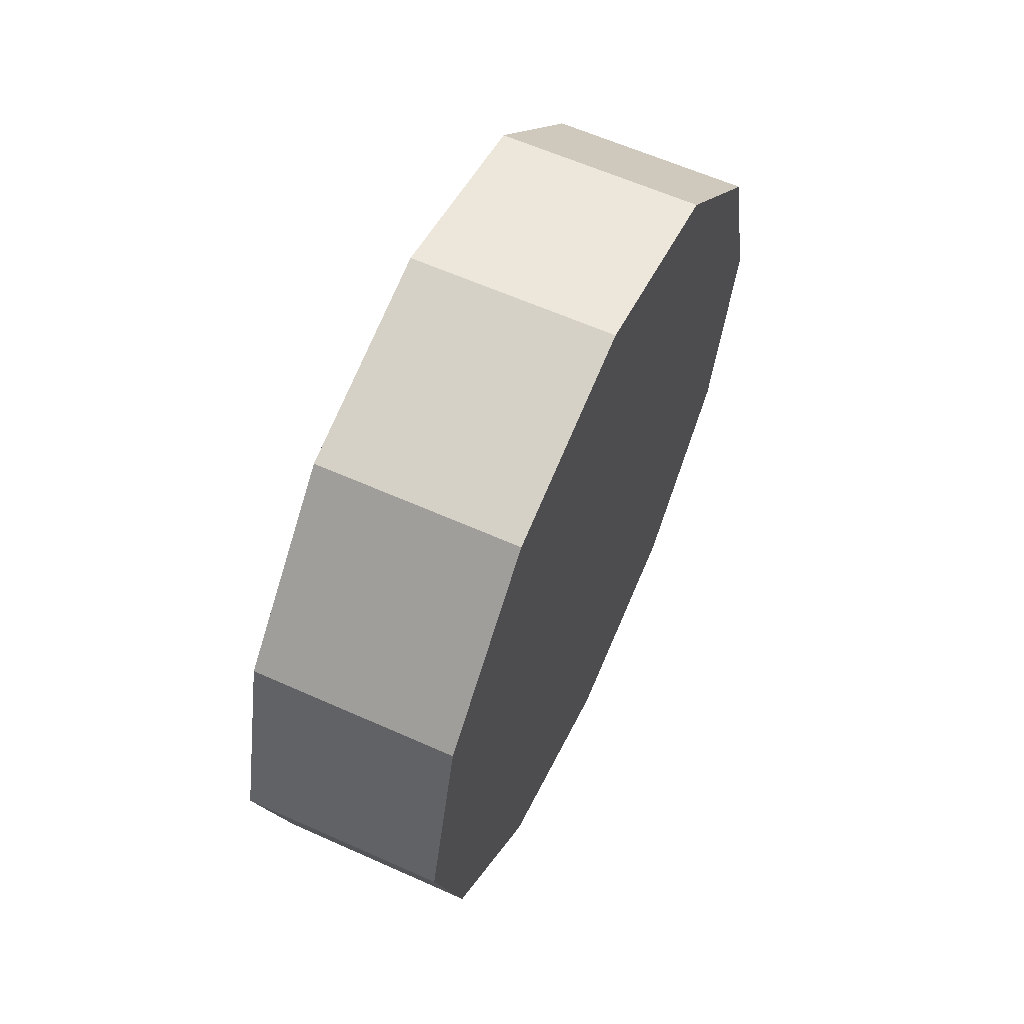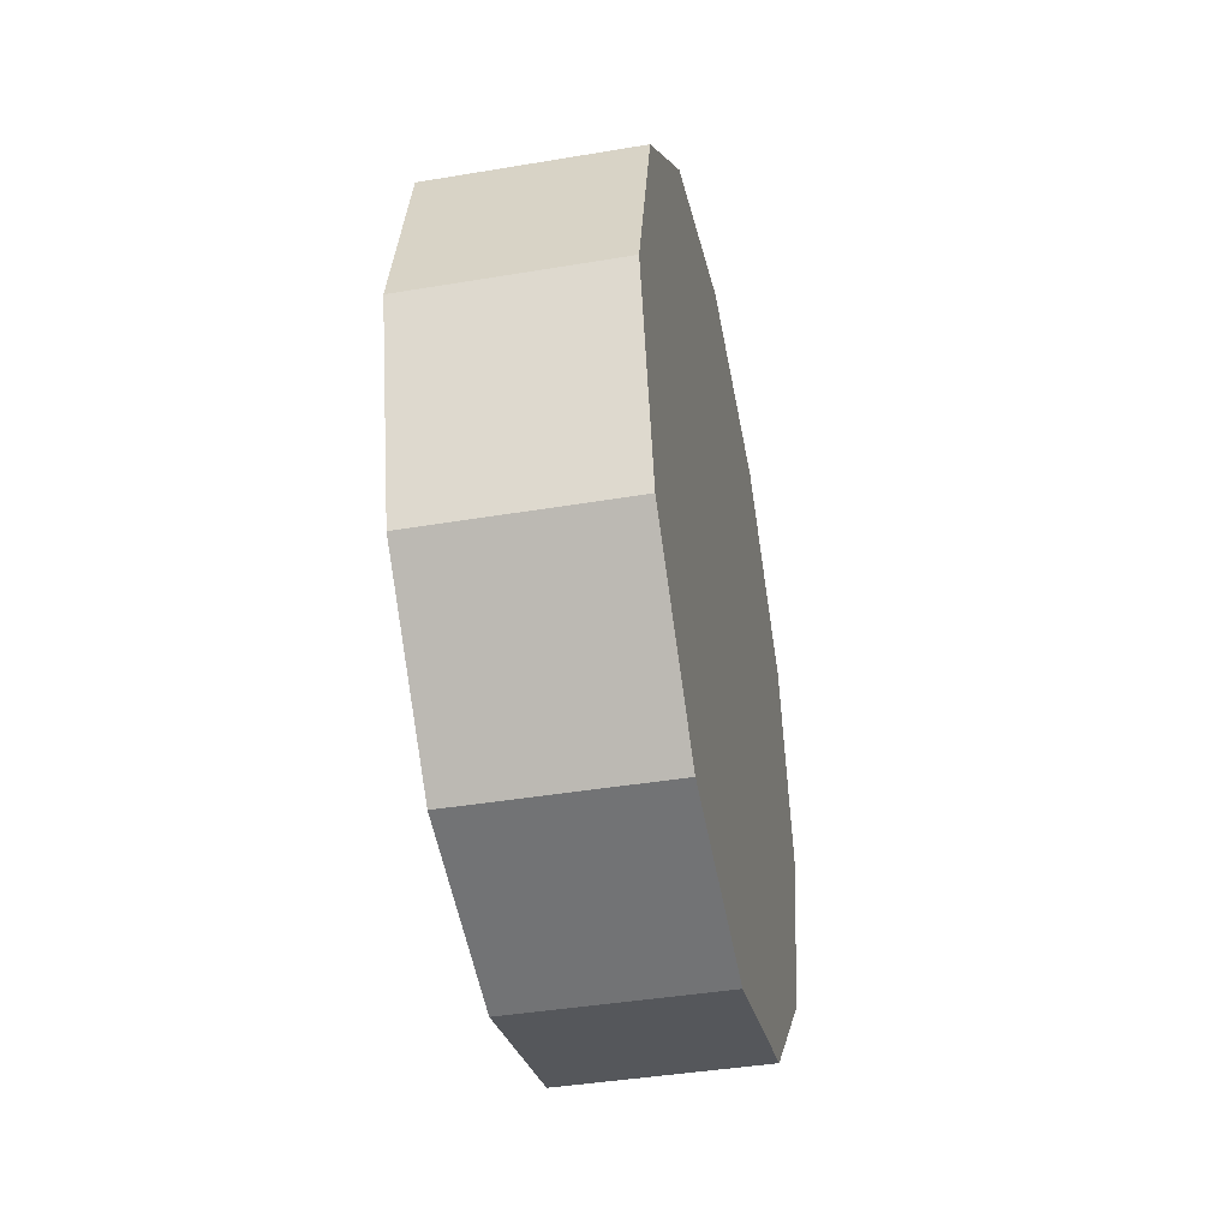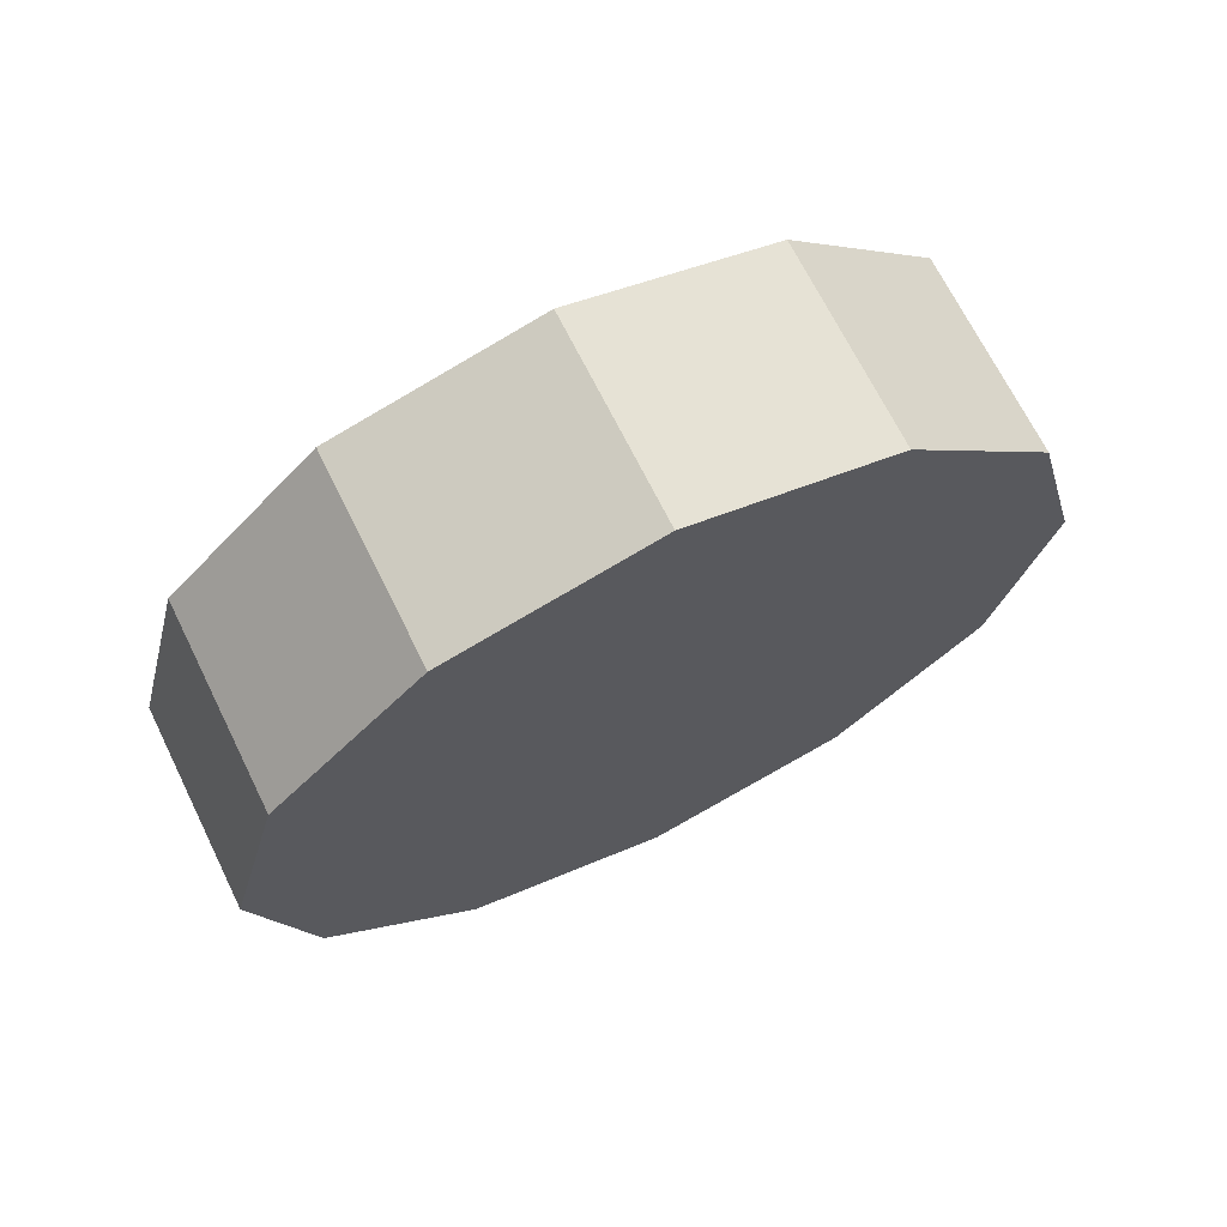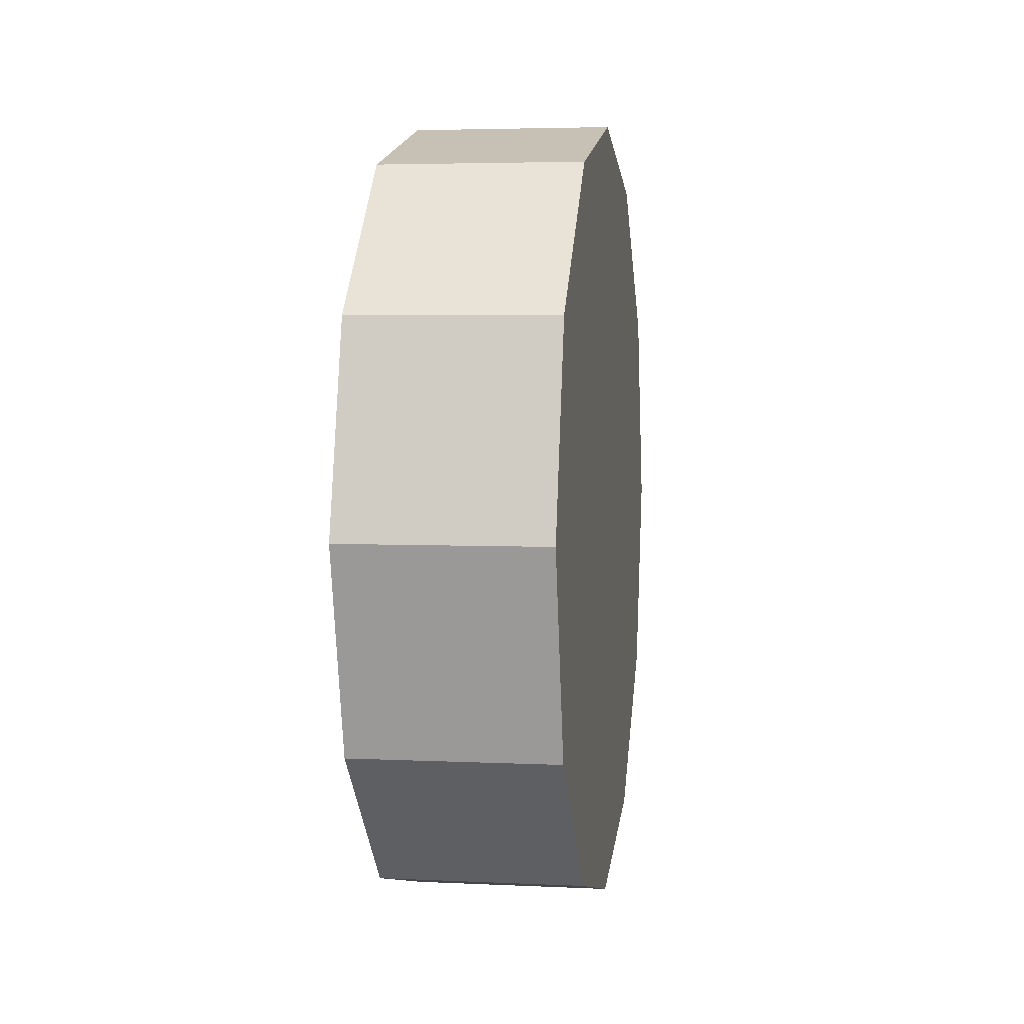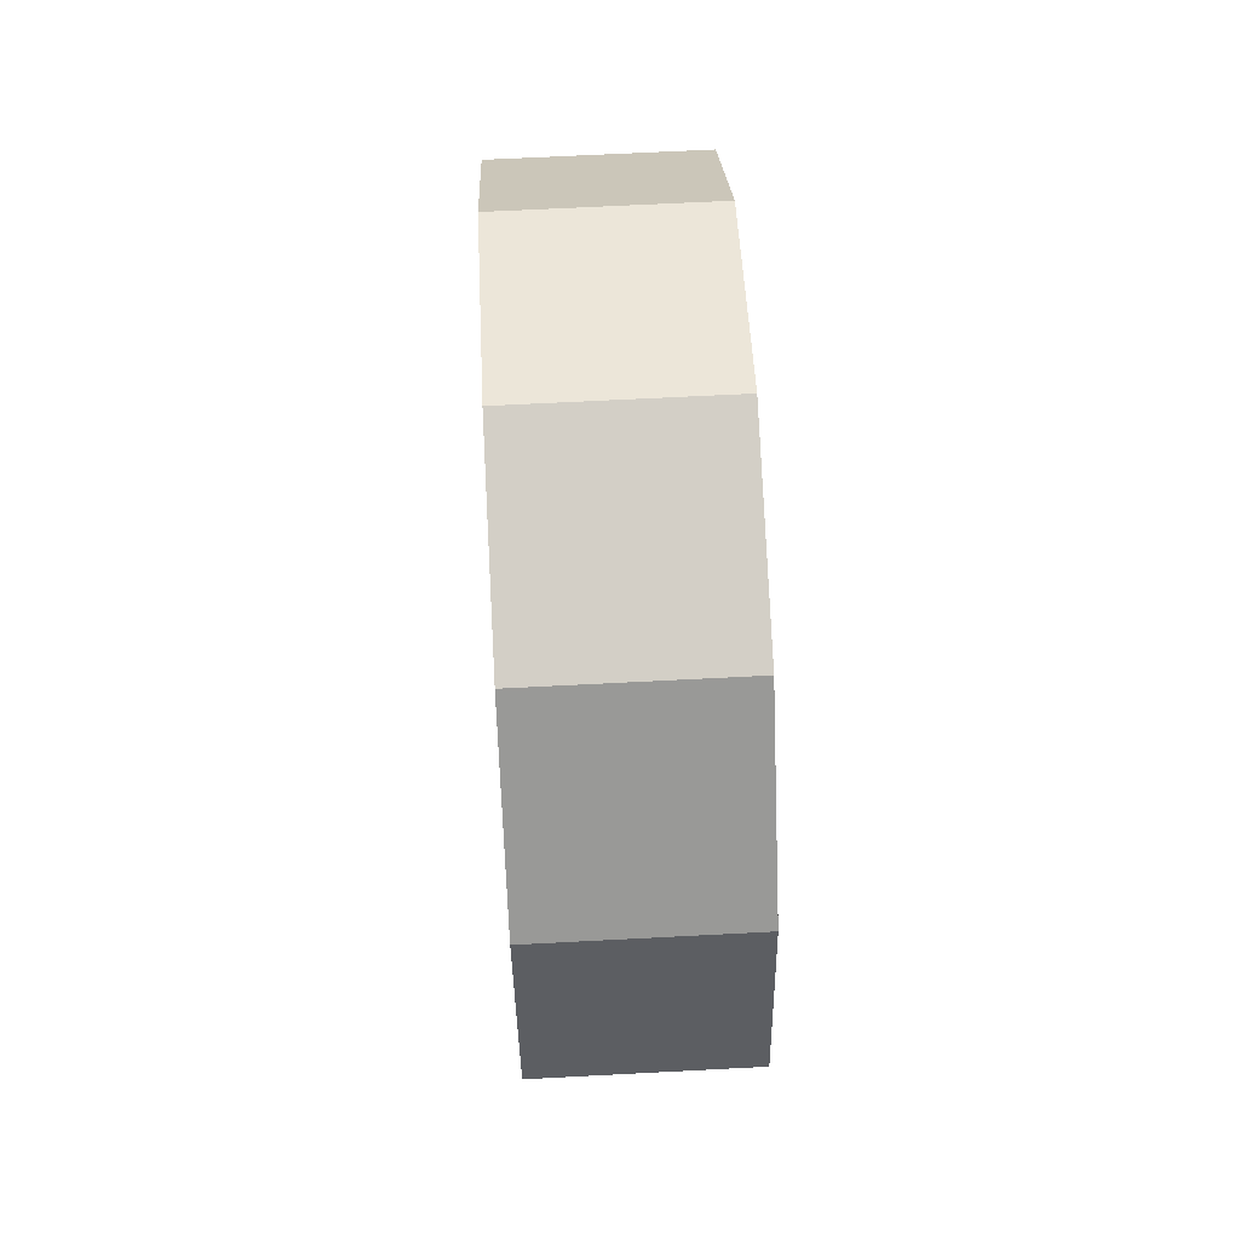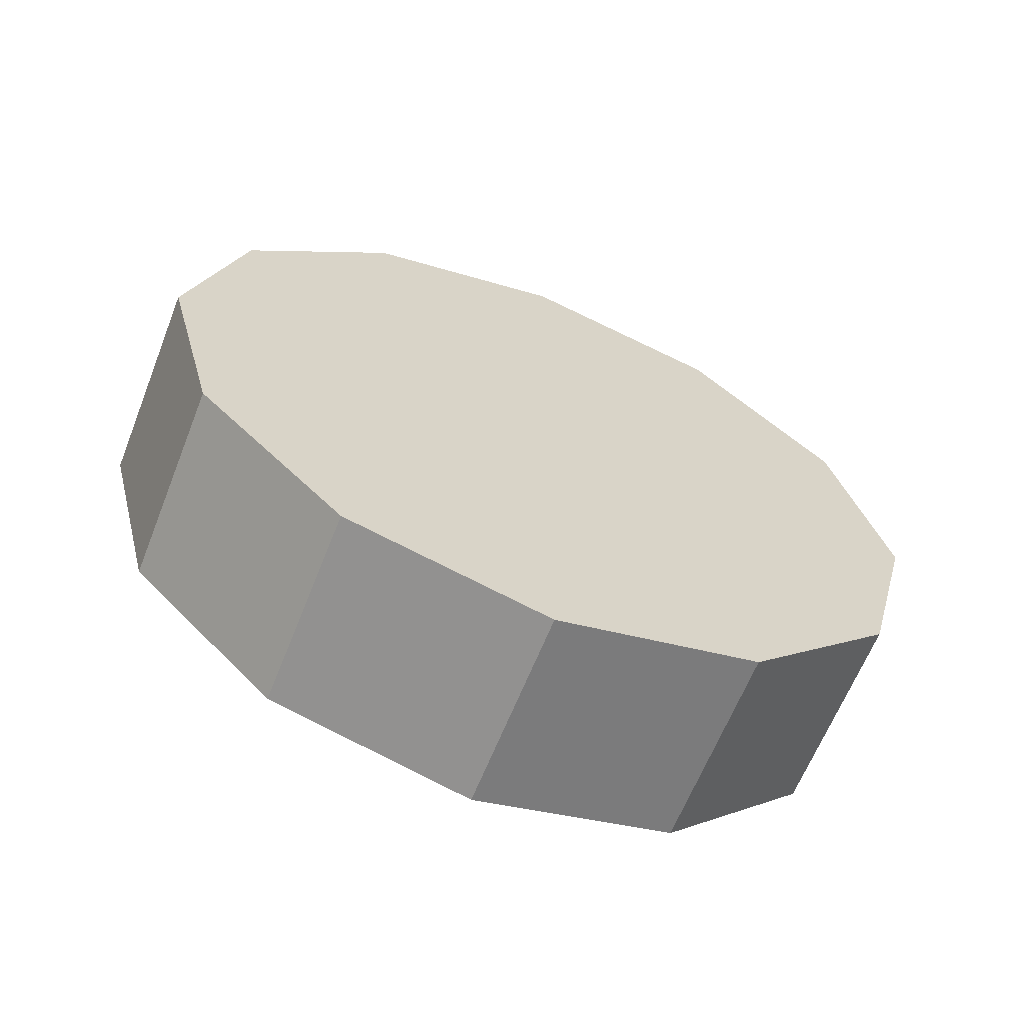
<metadata>
{"format":"obj","ext":"obj","renderer":"f3d","projection":"perspective","resolution":1024,"background":"white","views":[{"elev":61.4,"azim":-155.5,"up":"+Y"},{"elev":-41.4,"azim":-168.5,"up":"+Z"},{"elev":69.0,"azim":63.7,"up":"+Y"},{"elev":4.2,"azim":-171.2,"up":"+Z"},{"elev":66.4,"azim":177.0,"up":"+Z"},{"elev":-63.8,"azim":-111.6,"up":"+Z"}]}
</metadata>
<code>
o Round_Paddle
v -0.5 0 -2
v 0.5 -0 -2
v -0.5 -1 -1.732
v 0.5 -1 -1.732
v -0.5 -1.732 -1
v 0.5 -1.732 -1
v -0.5 -2 0
v 0.5 -2 0
v -0.5 -1.732 1
v 0.5 -1.732 1
v -0.5 -1 1.732
v 0.5 -1 1.732
v -0.5 -0 2
v 0.5 -0 2
v -0.5 1 1.732
v 0.5 1 1.732
v -0.5 1.732 1
v 0.5 1.732 1
v -0.5 2 1e-06
v 0.5 2 1e-06
v -0.5 1.732 -1
v 0.5 1.732 -1
v -0.5 1 -1.732
v 0.5 1 -1.732
f 2 3 1
f 3 6 5
f 6 7 5
f 8 9 7
f 10 11 9
f 12 13 11
f 14 15 13
f 16 17 15
f 18 19 17
f 20 21 19
f 22 14 6
f 22 23 21
f 24 1 23
f 7 19 23
f 2 4 3
f 3 4 6
f 6 8 7
f 8 10 9
f 10 12 11
f 12 14 13
f 14 16 15
f 16 18 17
f 18 20 19
f 20 22 21
f 6 4 2
f 2 24 22
f 22 20 18
f 18 16 14
f 14 12 10
f 10 8 6
f 6 2 22
f 22 18 14
f 14 10 6
f 22 24 23
f 24 2 1
f 23 1 3
f 3 5 7
f 7 9 11
f 11 13 15
f 15 17 19
f 19 21 23
f 23 3 7
f 7 11 15
f 15 19 7

</code>
